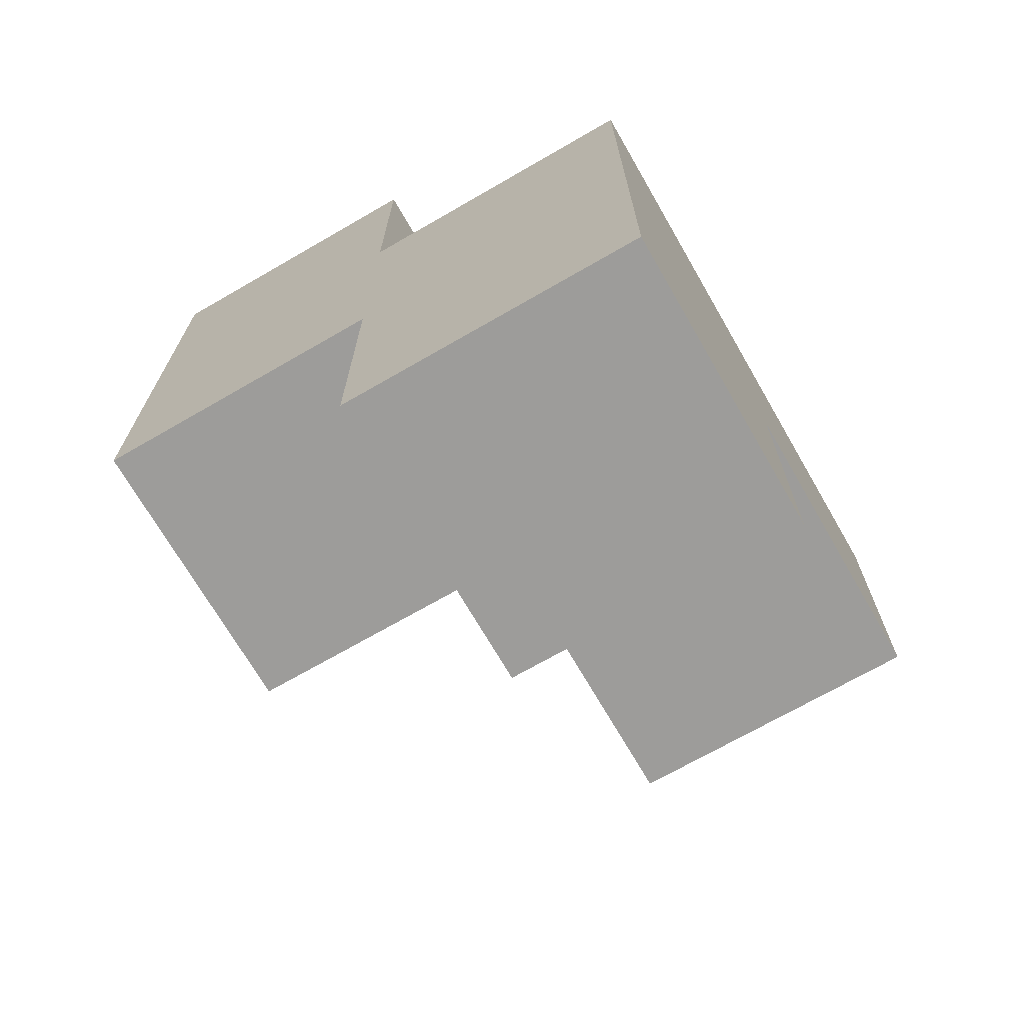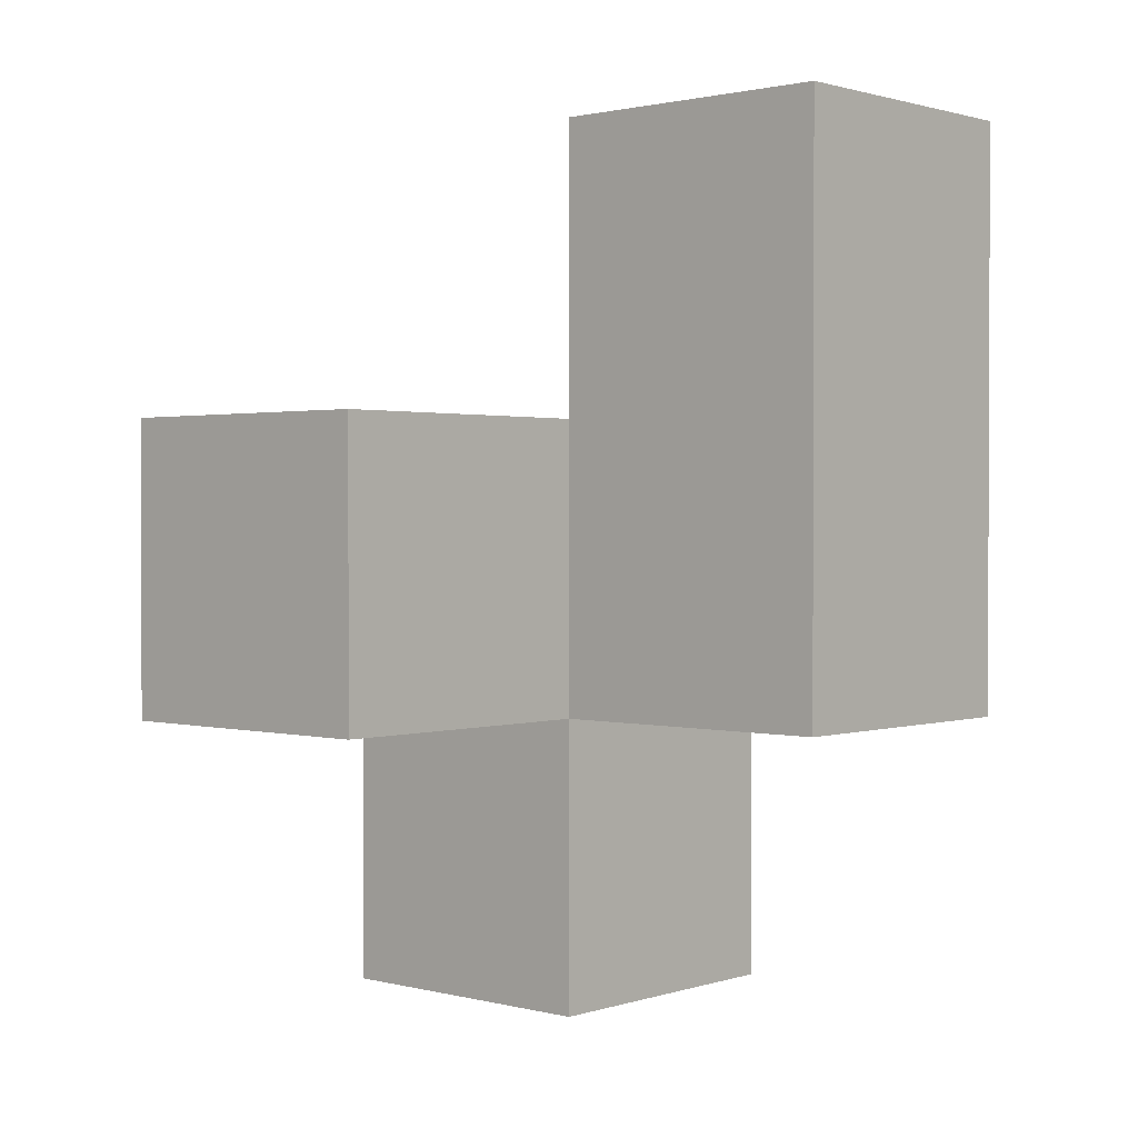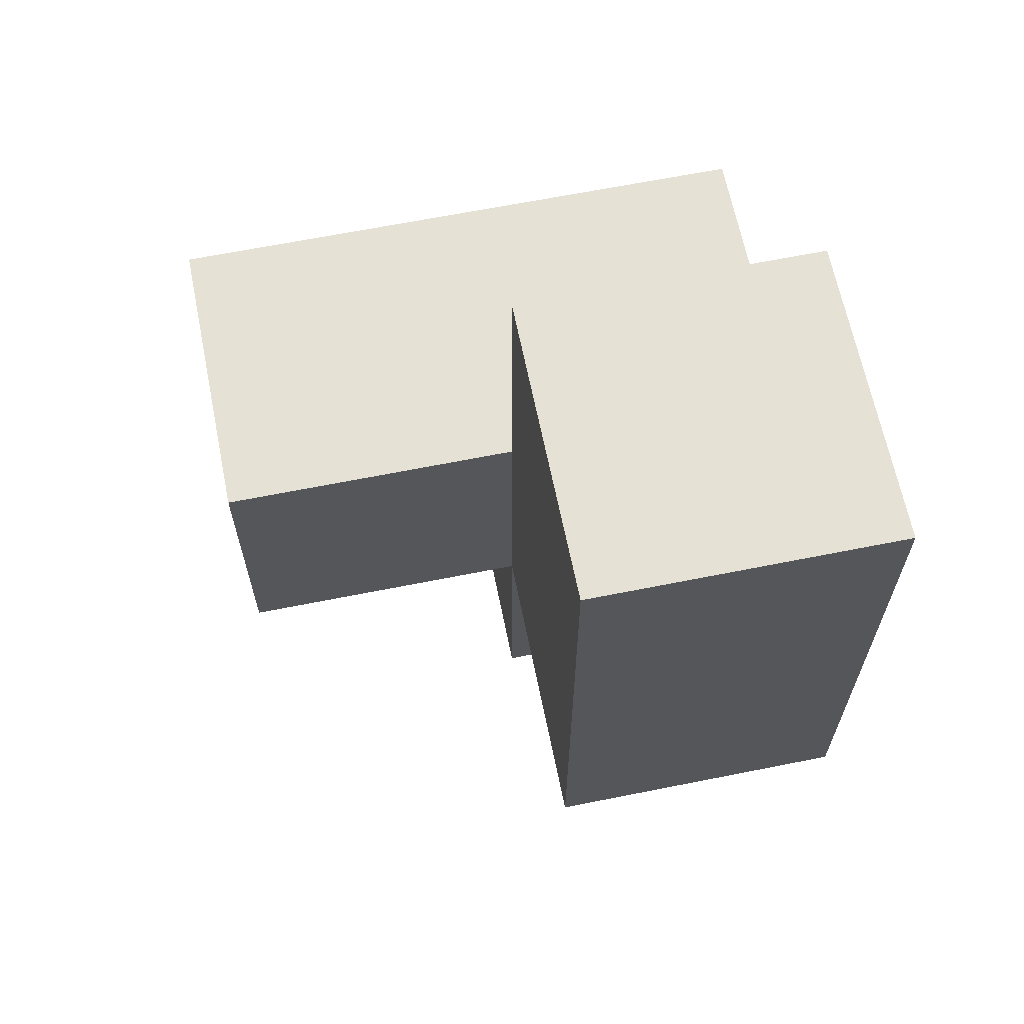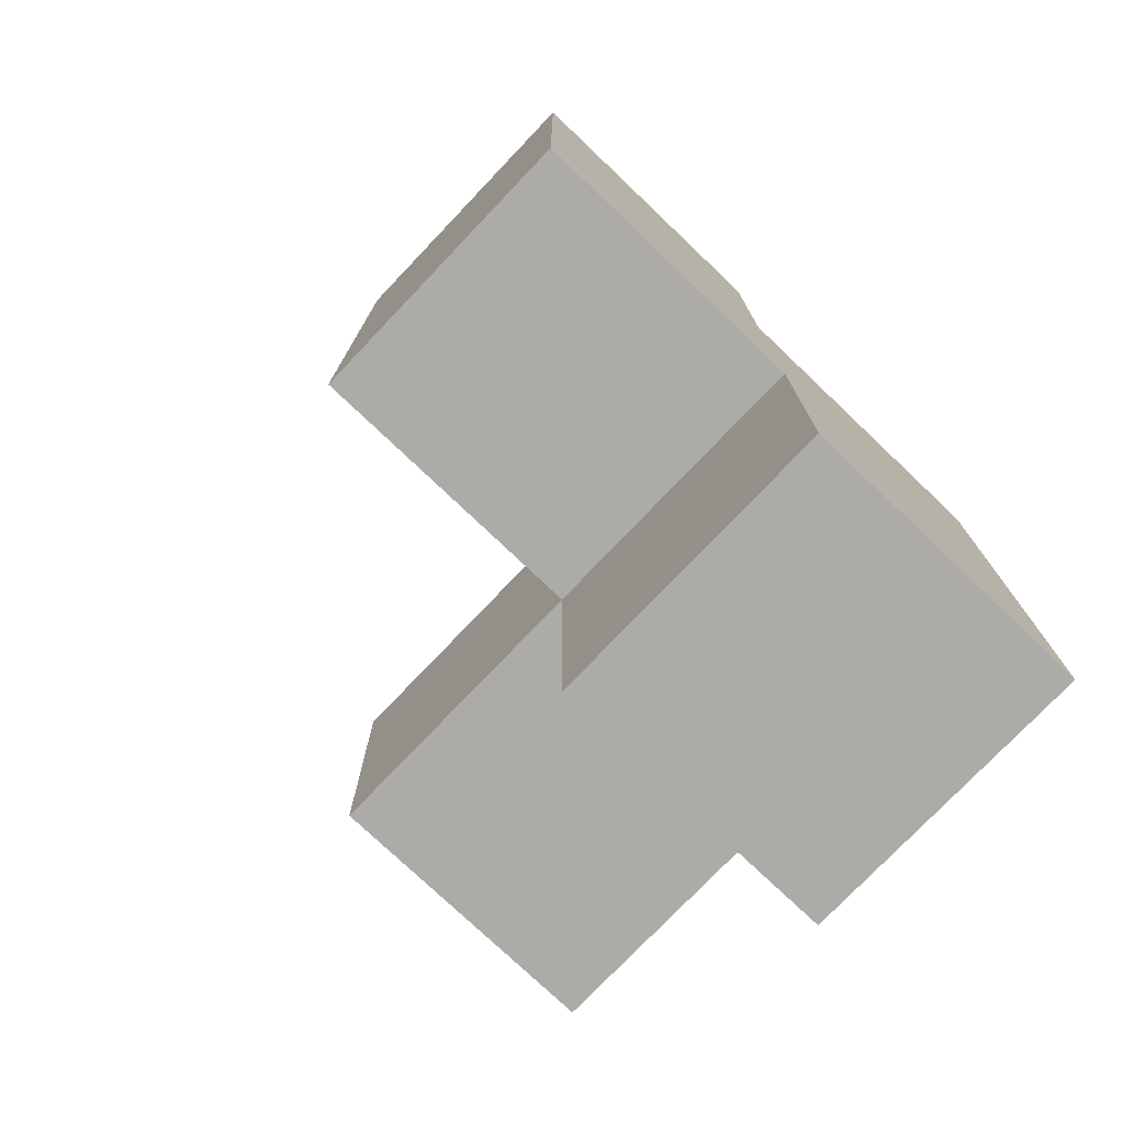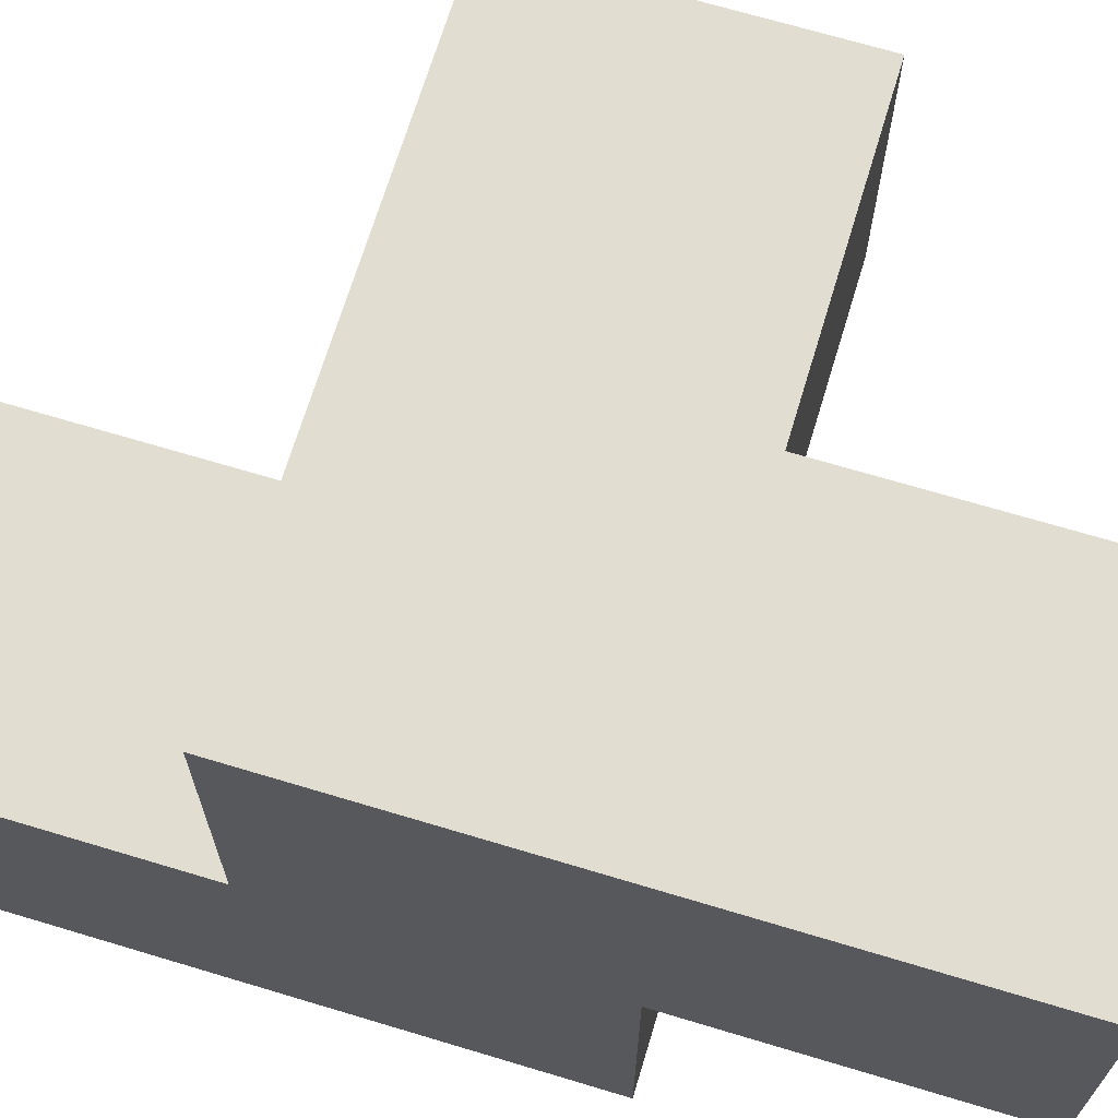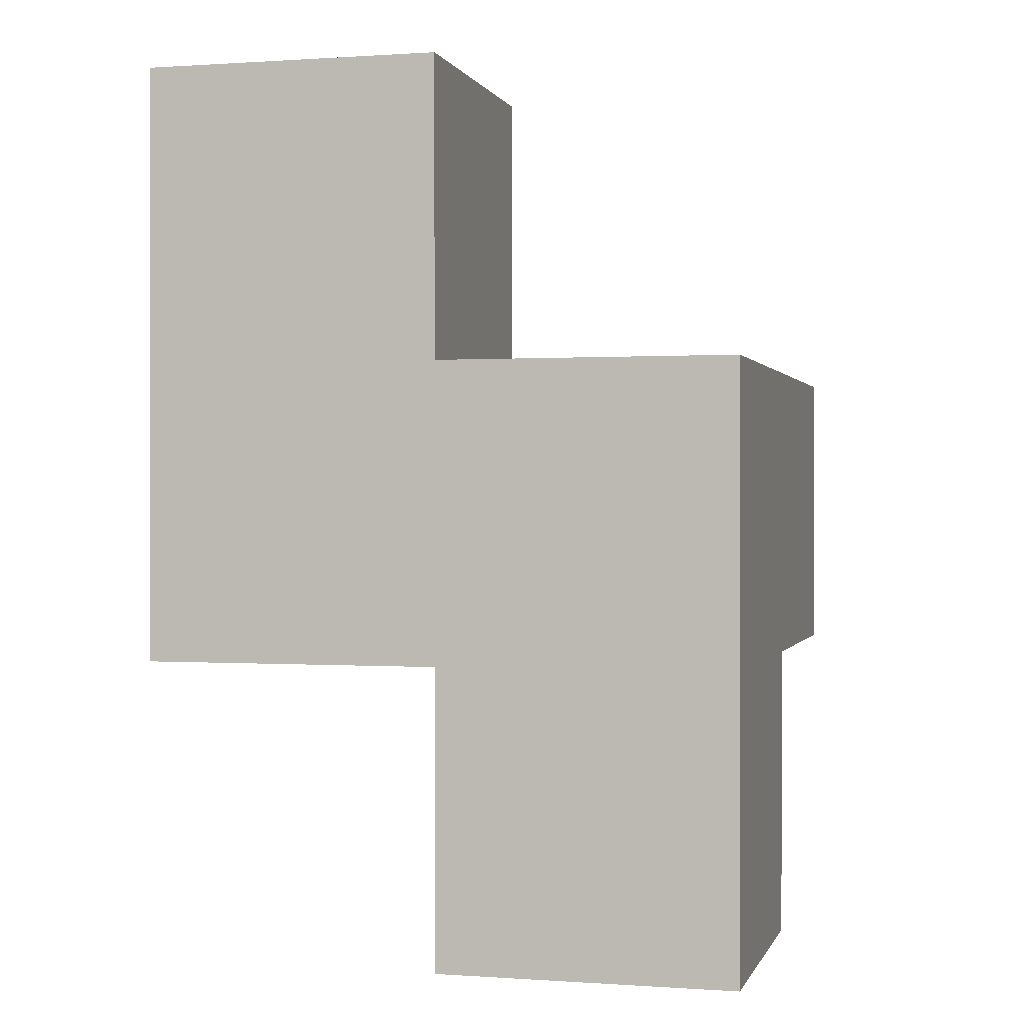
<metadata>
{"format":"obj","ext":"obj","renderer":"f3d","projection":"perspective","resolution":1024,"background":"white","views":[{"elev":-70.3,"azim":120.0,"up":"+Z"},{"elev":1.3,"azim":-48.2,"up":"+Z"},{"elev":65.0,"azim":-11.4,"up":"+Z"},{"elev":-76.2,"azim":46.4,"up":"+Z"},{"elev":68.7,"azim":106.8,"up":"+Y"},{"elev":0.3,"azim":104.6,"up":"+Z"}]}
</metadata>
<code>
v 3.993 0.01083 3.985
v 2.013 1.991 2.005
v 2.013 1.001 2.995
v 3.993 1.991 1.015
v 3.002 1.991 1.015
v 3.002 1.001 2.005
v 3.993 1.001 2.005
v 3.002 0.01083 2.995
v 3.993 0.01083 2.995
v 2.013 1.001 2.005
v 3.993 1.991 2.995
v 3.002 1.001 1.015
v 3.002 1.001 3.985
v 3.002 1.991 2.995
v 3.993 1.001 3.985
v 3.993 1.001 1.015
v 3.002 0.01083 2.005
v 3.993 0.01083 2.005
v 3.993 1.991 2.005
v 2.013 1.991 2.995
v 3.002 1.001 2.995
v 3.002 1.991 2.005
v 3.993 1.001 2.995
v 3.002 0.01083 3.985
f 21 23 14
f 11 14 23
f 19 22 11
f 14 11 22
f 7 19 23
f 11 23 19
f 16 12 4
f 5 4 12
f 12 16 6
f 7 6 16
f 4 5 19
f 22 19 5
f 5 12 22
f 6 22 12
f 16 4 7
f 19 7 4
f 18 17 7
f 6 7 17
f 17 18 8
f 9 8 18
f 6 17 21
f 8 21 17
f 18 7 9
f 23 9 7
f 6 10 22
f 2 22 10
f 3 21 20
f 14 20 21
f 10 6 3
f 21 3 6
f 22 2 14
f 20 14 2
f 2 10 20
f 3 20 10
f 24 1 13
f 15 13 1
f 8 9 24
f 1 24 9
f 23 21 15
f 13 15 21
f 21 8 13
f 24 13 8
f 9 23 1
f 15 1 23

</code>
